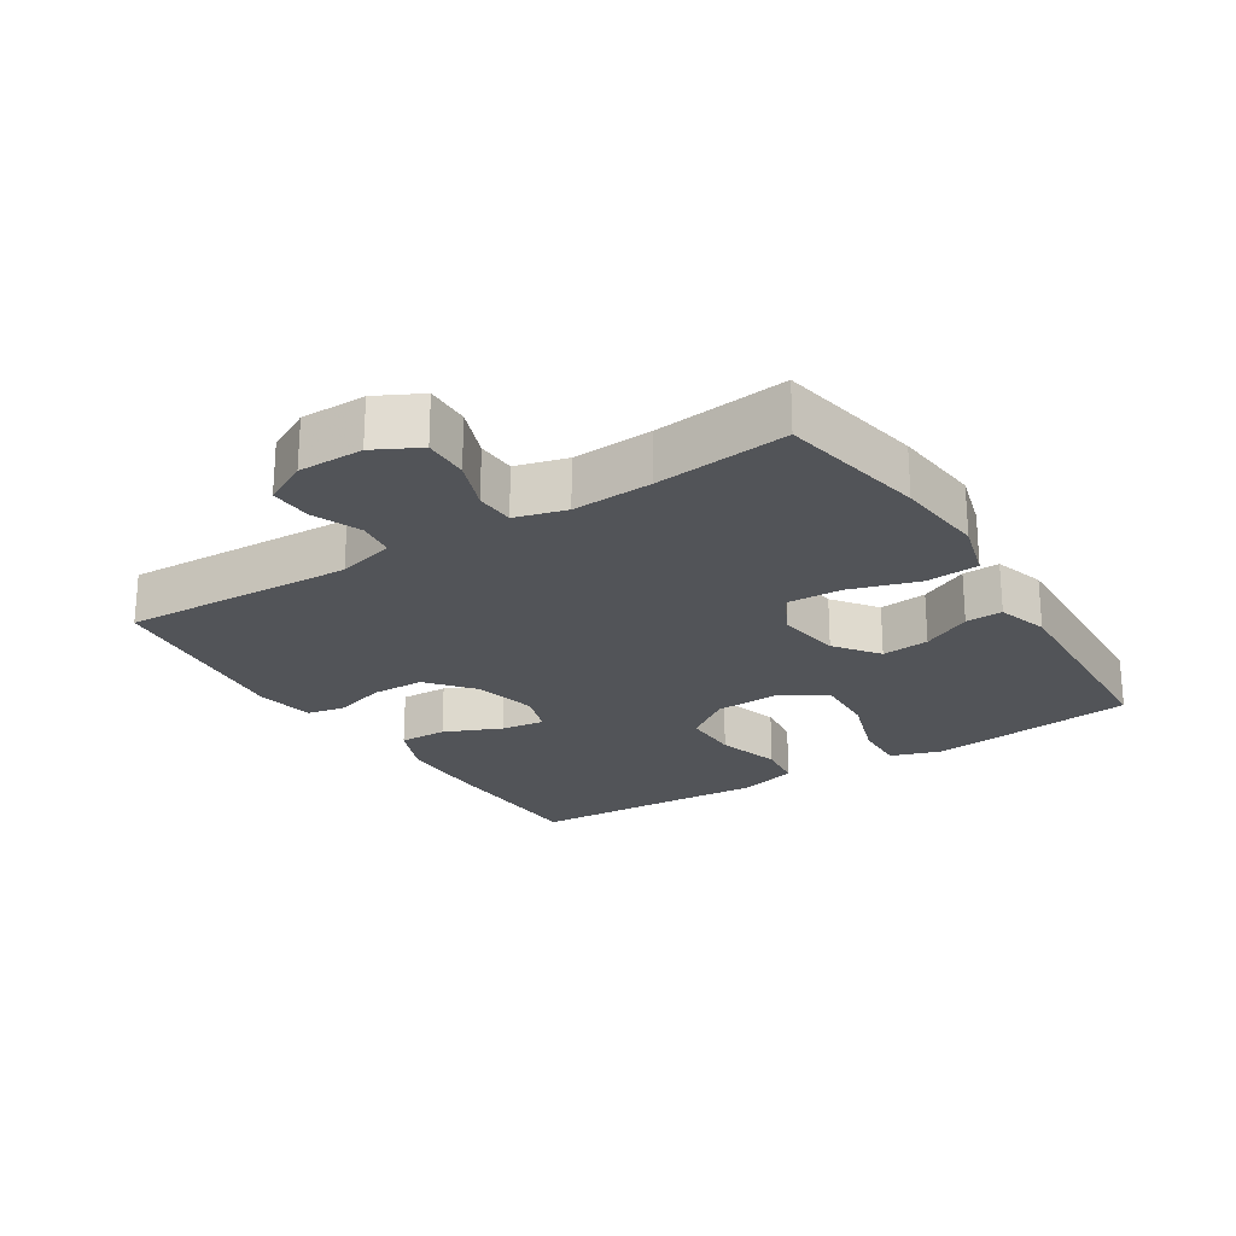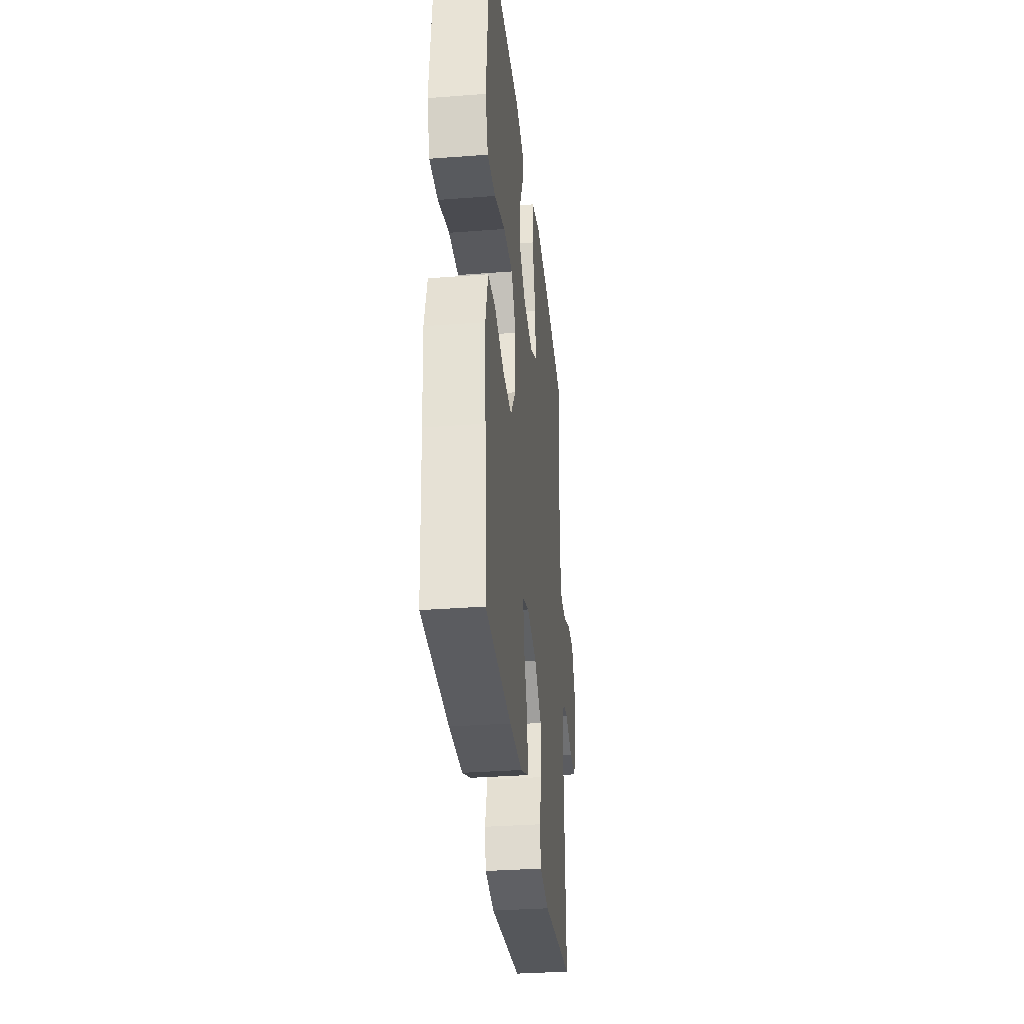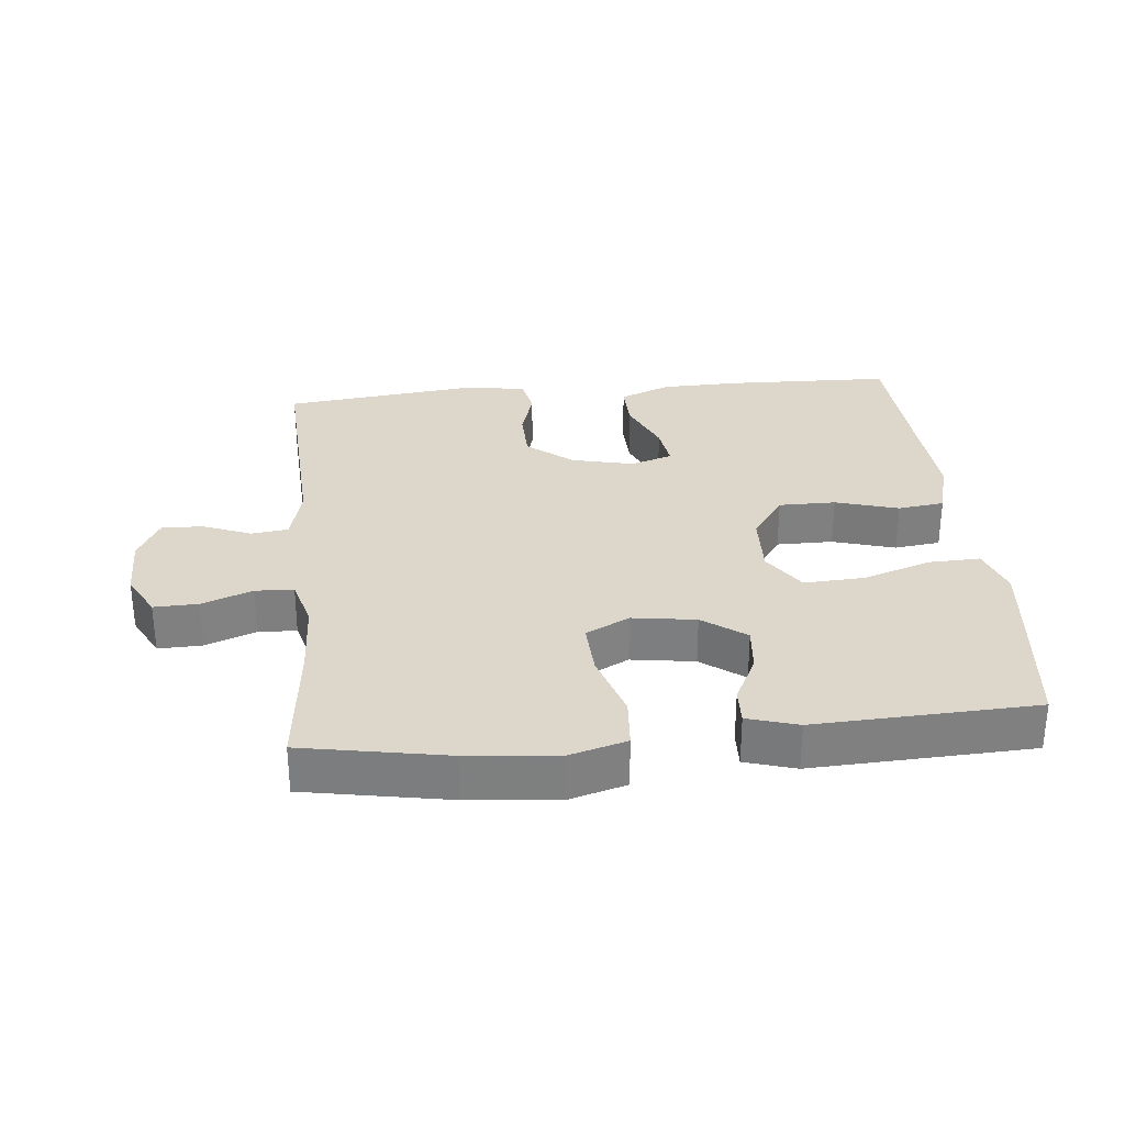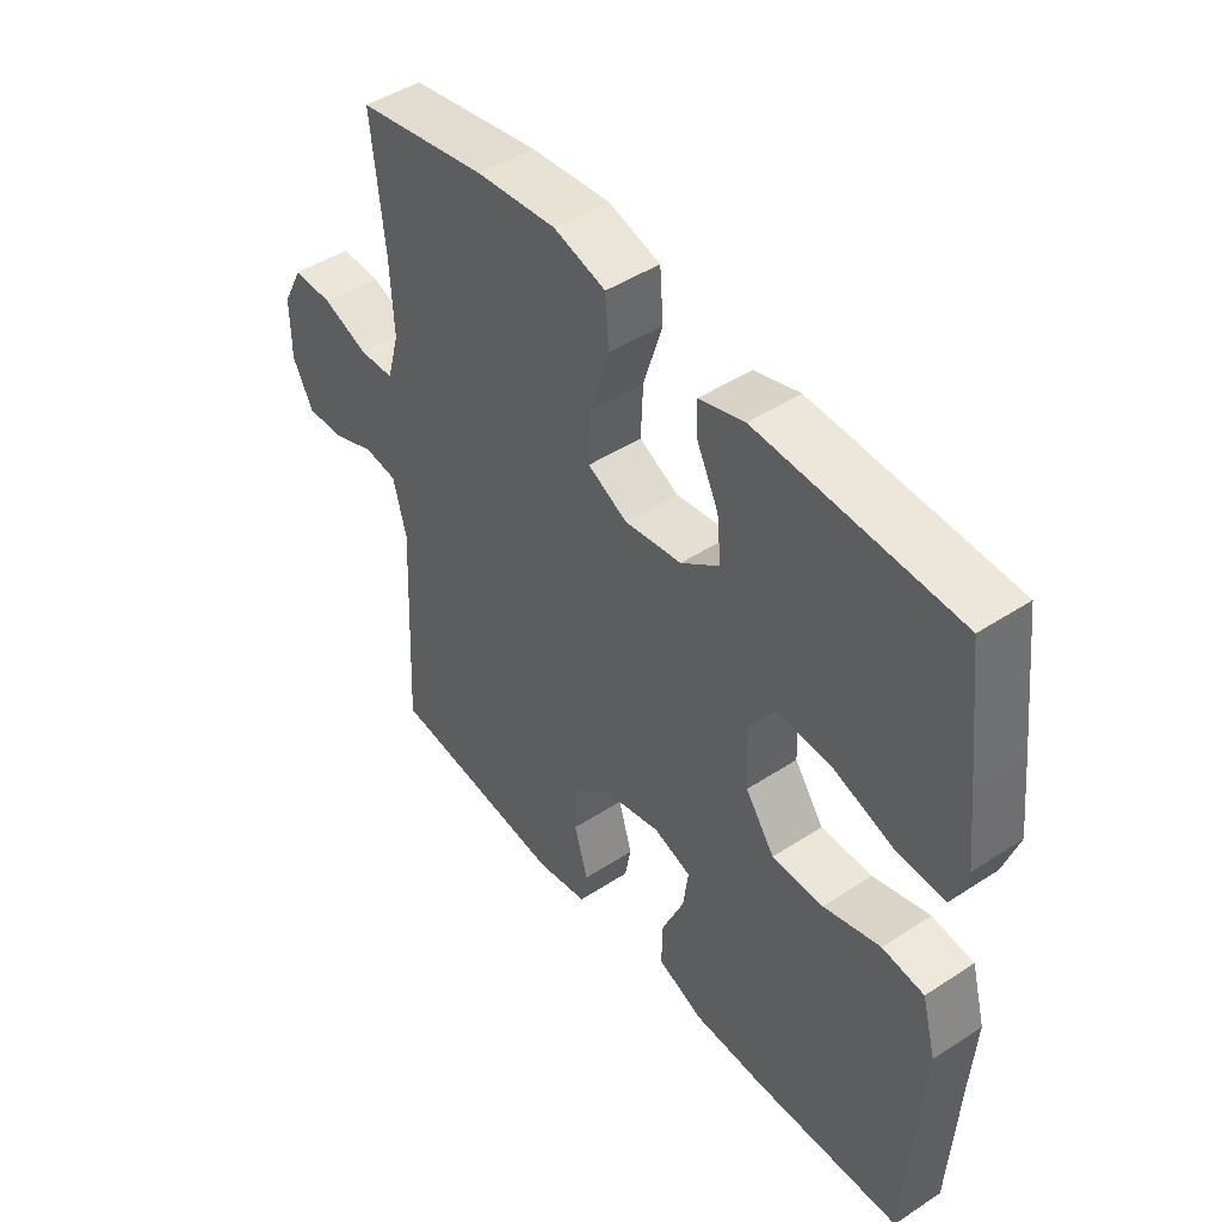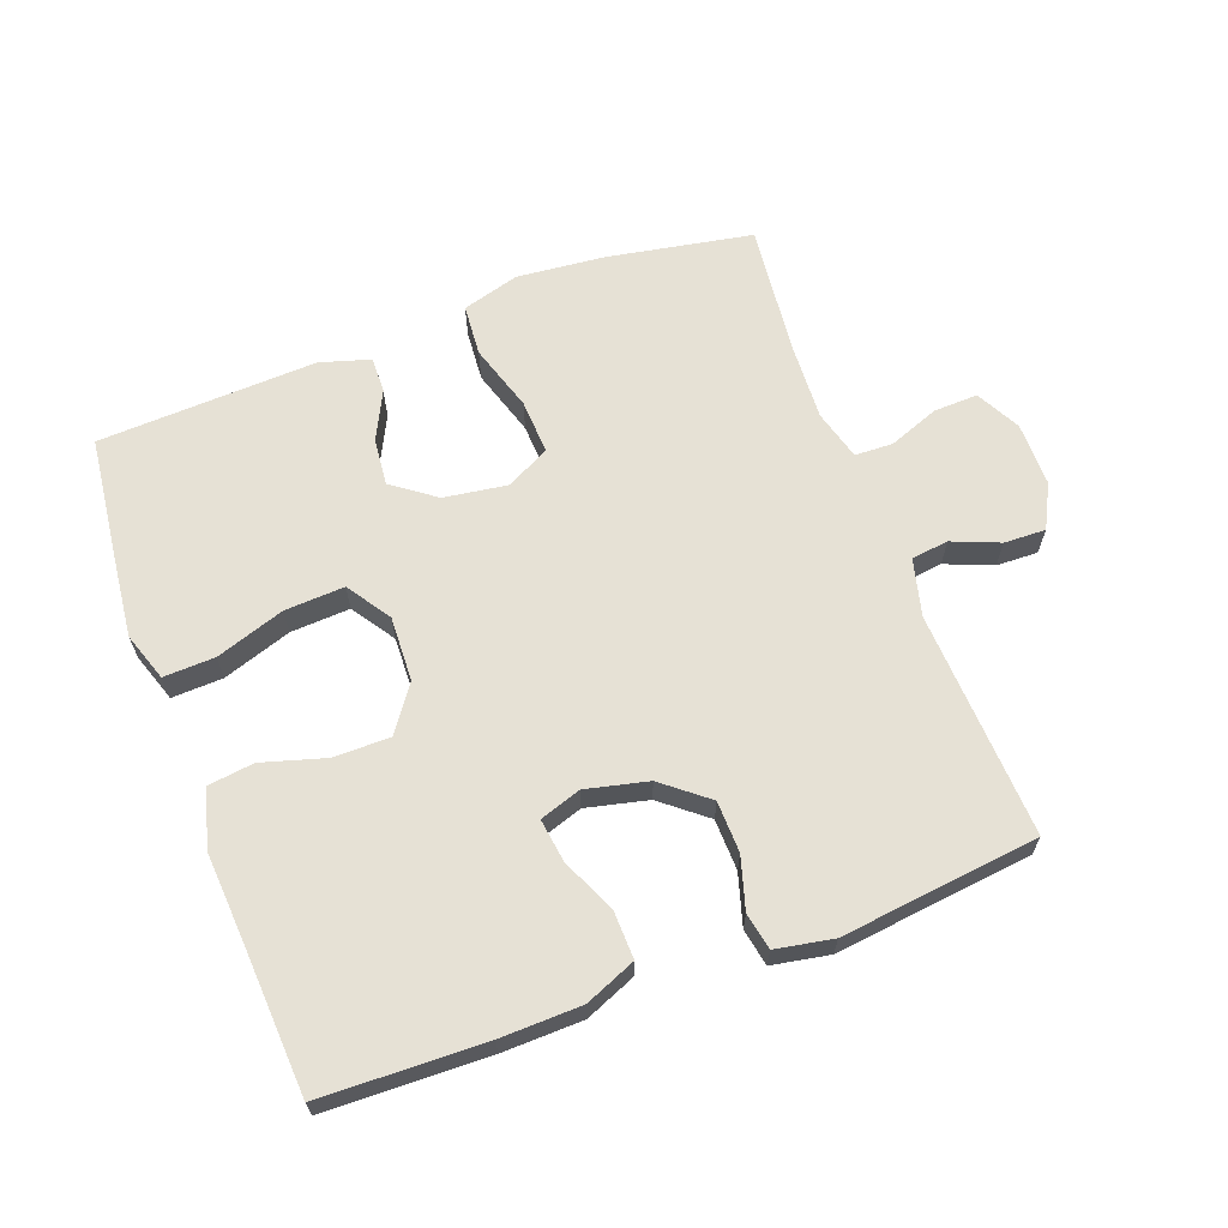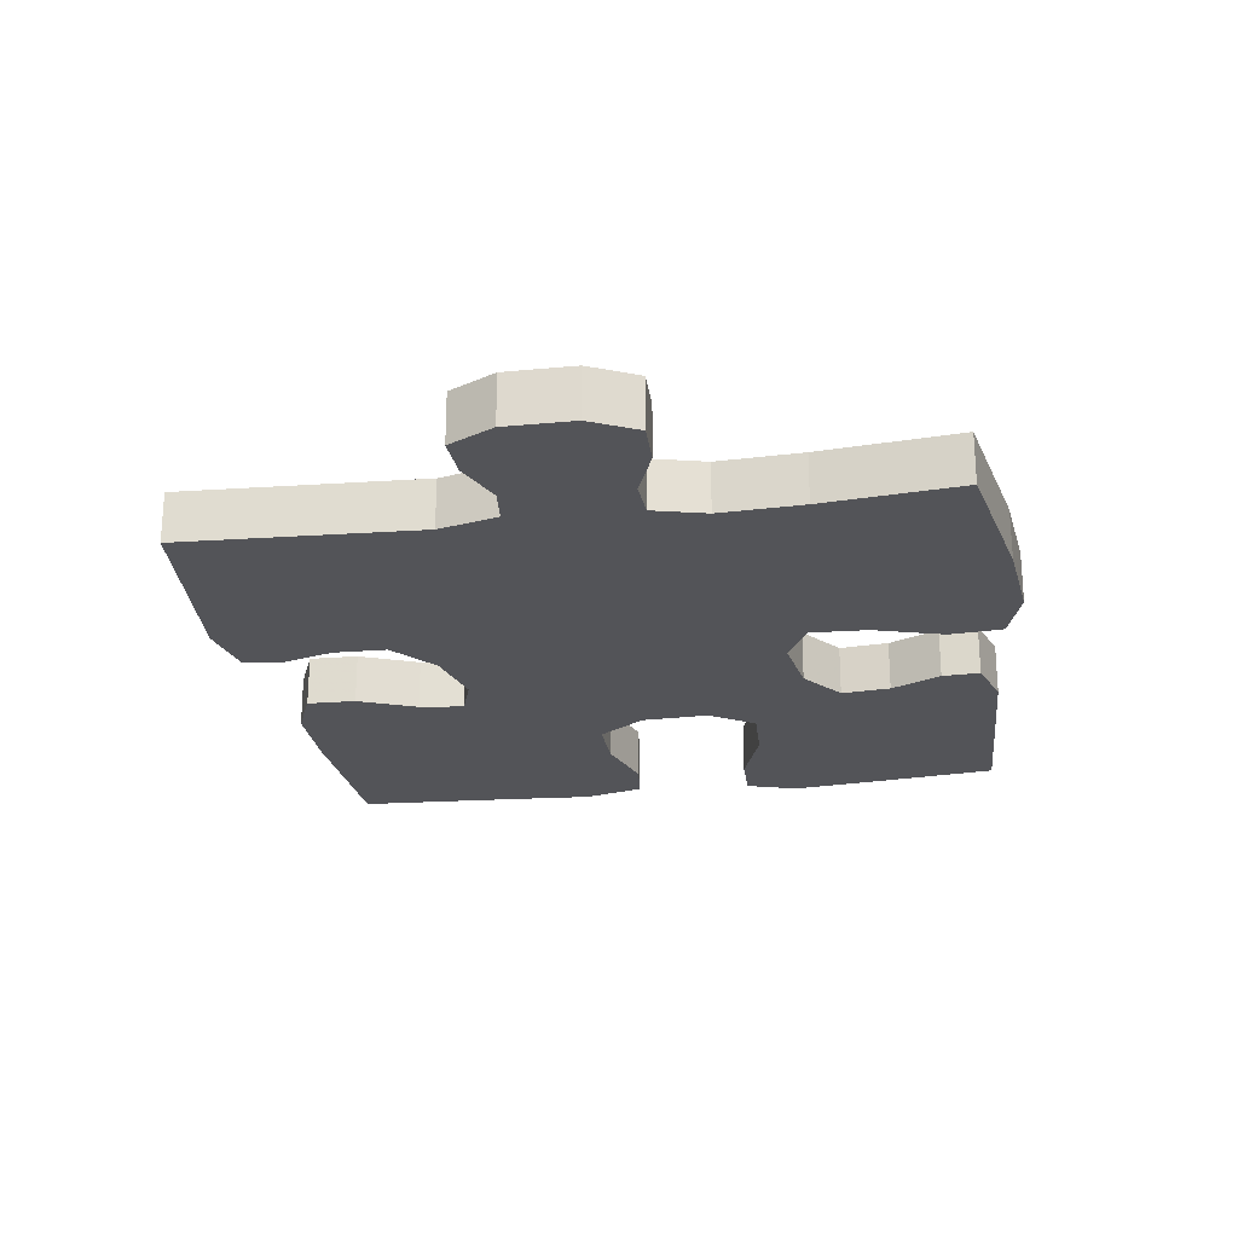
<metadata>
{"format":"obj","ext":"obj","renderer":"f3d","projection":"perspective","resolution":1024,"background":"white","views":[{"elev":-23.3,"azim":-57.4,"up":"+Y"},{"elev":-33.2,"azim":96.0,"up":"+Z"},{"elev":30.4,"azim":-5.6,"up":"+Y"},{"elev":46.2,"azim":53.2,"up":"+Z"},{"elev":64.7,"azim":159.6,"up":"+Y"},{"elev":-23.5,"azim":-80.8,"up":"+Y"}]}
</metadata>
<code>
v 0.5 0.07 -0.5
v 0.253 0.07 -0.507
v 0.131 0.07 -0.504
v 0.054 0.07 -0.472
v 0.056 0.07 -0.401
v 0.093 0.07 -0.316
v 0.102 0.07 -0.251
v 0.039 0.07 -0.23
v -0.055 0.07 -0.252
v -0.123 0.07 -0.307
v -0.125 0.07 -0.385
v -0.102 0.07 -0.463
v -0.113 0.07 -0.519
v -0.2 0.07 -0.535
v -0.5 0.07 -0.5
v -0.483 0.07 -0.156
v -0.505 0.07 -0.07
v -0.561 0.07 -0.063
v -0.633 0.07 -0.092
v -0.696 0.07 -0.094
v -0.73 0.07 -0.028
v -0.73 0.07 0.069
v -0.695 0.07 0.136
v -0.628 0.07 0.134
v -0.552 0.07 0.105
v -0.494 0.07 0.107
v -0.473 0.07 0.183
v -0.479 0.07 0.302
v -0.5 0.07 0.5
v -0.281 0.07 0.54
v -0.147 0.07 0.553
v -0.06 0.07 0.528
v -0.054 0.07 0.45
v -0.086 0.07 0.348
v -0.09 0.07 0.265
v -0.024 0.07 0.231
v 0.072 0.07 0.245
v 0.137 0.07 0.293
v 0.13 0.07 0.364
v 0.094 0.07 0.437
v 0.092 0.07 0.492
v 0.168 0.07 0.515
v 0.5 0.07 0.5
v 0.523 0.07 0.308
v 0.536 0.07 0.191
v 0.511 0.07 0.117
v 0.433 0.07 0.12
v 0.329 0.07 0.155
v 0.238 0.07 0.16
v 0.194 0.07 0.094
v 0.198 0.07 -0.004
v 0.247 0.07 -0.073
v 0.333 0.07 -0.073
v 0.428 0.07 -0.045
v 0.498 0.07 -0.054
v 0.522 0.07 -0.142
v 0.513 0.07 -0.275
v 0.5 0 -0.5
v 0.253 0 -0.507
v 0.131 0 -0.504
v 0.054 0 -0.472
v 0.056 0 -0.401
v 0.093 0 -0.316
v 0.102 0 -0.251
v 0.039 0 -0.23
v -0.055 0 -0.252
v -0.123 0 -0.307
v -0.125 0 -0.385
v -0.102 0 -0.463
v -0.113 0 -0.519
v -0.2 0 -0.535
v -0.5 0 -0.5
v -0.483 0 -0.156
v -0.505 0 -0.07
v -0.561 0 -0.063
v -0.633 0 -0.092
v -0.696 0 -0.094
v -0.73 0 -0.028
v -0.73 0 0.069
v -0.695 0 0.136
v -0.628 0 0.134
v -0.552 0 0.105
v -0.494 0 0.107
v -0.473 0 0.183
v -0.479 0 0.302
v -0.5 0 0.5
v -0.281 0 0.54
v -0.147 0 0.553
v -0.06 0 0.528
v -0.054 0 0.45
v -0.086 0 0.348
v -0.09 0 0.265
v -0.024 0 0.231
v 0.072 0 0.245
v 0.137 0 0.293
v 0.13 0 0.364
v 0.094 0 0.437
v 0.092 0 0.492
v 0.168 0 0.515
v 0.5 0 0.5
v 0.523 0 0.308
v 0.536 0 0.191
v 0.511 0 0.117
v 0.433 0 0.12
v 0.329 0 0.155
v 0.238 0 0.16
v 0.194 0 0.094
v 0.198 0 -0.004
v 0.247 0 -0.073
v 0.333 0 -0.073
v 0.428 0 -0.045
v 0.498 0 -0.054
v 0.522 0 -0.142
v 0.513 0 -0.275
f 55 56 57
f 54 55 57
f 53 54 57
f 4 5 6
f 3 4 6
f 2 3 6
f 1 2 6
f 57 1 6
f 53 57 6
f 52 53 6
f 51 52 6 7
f 50 51 7 8
f 46 47 48
f 45 46 48
f 44 45 48
f 43 44 48
f 42 43 48
f 41 42 48
f 40 41 48
f 39 40 48
f 38 39 48 49
f 37 38 49 50
f 32 33 34
f 31 32 34
f 30 31 34
f 29 30 34
f 28 29 34
f 27 28 34 35
f 26 27 35 36
f 23 24 25
f 22 23 25
f 21 22 25
f 20 21 25
f 19 20 25
f 18 19 25
f 17 18 25 26
f 50 8 9
f 37 50 9
f 36 37 9
f 26 36 9
f 17 26 9
f 16 17 9
f 14 15 16
f 13 14 16
f 12 13 16
f 11 12 16
f 10 11 16
f 9 10 16
f 114 113 112
f 114 112 111
f 114 111 110
f 63 62 61
f 63 61 60
f 63 60 59
f 63 59 58
f 63 58 114
f 63 114 110
f 63 110 109
f 64 63 109 108
f 65 64 108 107
f 105 104 103
f 105 103 102
f 105 102 101
f 105 101 100
f 105 100 99
f 105 99 98
f 105 98 97
f 105 97 96
f 106 105 96 95
f 107 106 95 94
f 91 90 89
f 91 89 88
f 91 88 87
f 91 87 86
f 91 86 85
f 92 91 85 84
f 93 92 84 83
f 82 81 80
f 82 80 79
f 82 79 78
f 82 78 77
f 82 77 76
f 82 76 75
f 83 82 75 74
f 66 65 107
f 66 107 94
f 66 94 93
f 66 93 83
f 66 83 74
f 66 74 73
f 73 72 71
f 73 71 70
f 73 70 69
f 73 69 68
f 73 68 67
f 73 67 66
f 1 58 59 2
f 2 59 60 3
f 3 60 61 4
f 4 61 62 5
f 5 62 63 6
f 6 63 64 7
f 7 64 65 8
f 8 65 66 9
f 9 66 67 10
f 10 67 68 11
f 11 68 69 12
f 12 69 70 13
f 13 70 71 14
f 14 71 72 15
f 15 72 73 16
f 16 73 74 17
f 17 74 75 18
f 18 75 76 19
f 19 76 77 20
f 20 77 78 21
f 21 78 79 22
f 22 79 80 23
f 23 80 81 24
f 24 81 82 25
f 25 82 83 26
f 26 83 84 27
f 27 84 85 28
f 28 85 86 29
f 29 86 87 30
f 30 87 88 31
f 31 88 89 32
f 32 89 90 33
f 33 90 91 34
f 34 91 92 35
f 35 92 93 36
f 36 93 94 37
f 37 94 95 38
f 38 95 96 39
f 39 96 97 40
f 40 97 98 41
f 41 98 99 42
f 42 99 100 43
f 43 100 101 44
f 44 101 102 45
f 45 102 103 46
f 46 103 104 47
f 47 104 105 48
f 48 105 106 49
f 49 106 107 50
f 50 107 108 51
f 51 108 109 52
f 52 109 110 53
f 53 110 111 54
f 54 111 112 55
f 55 112 113 56
f 56 113 114 57
f 57 114 58 1

</code>
